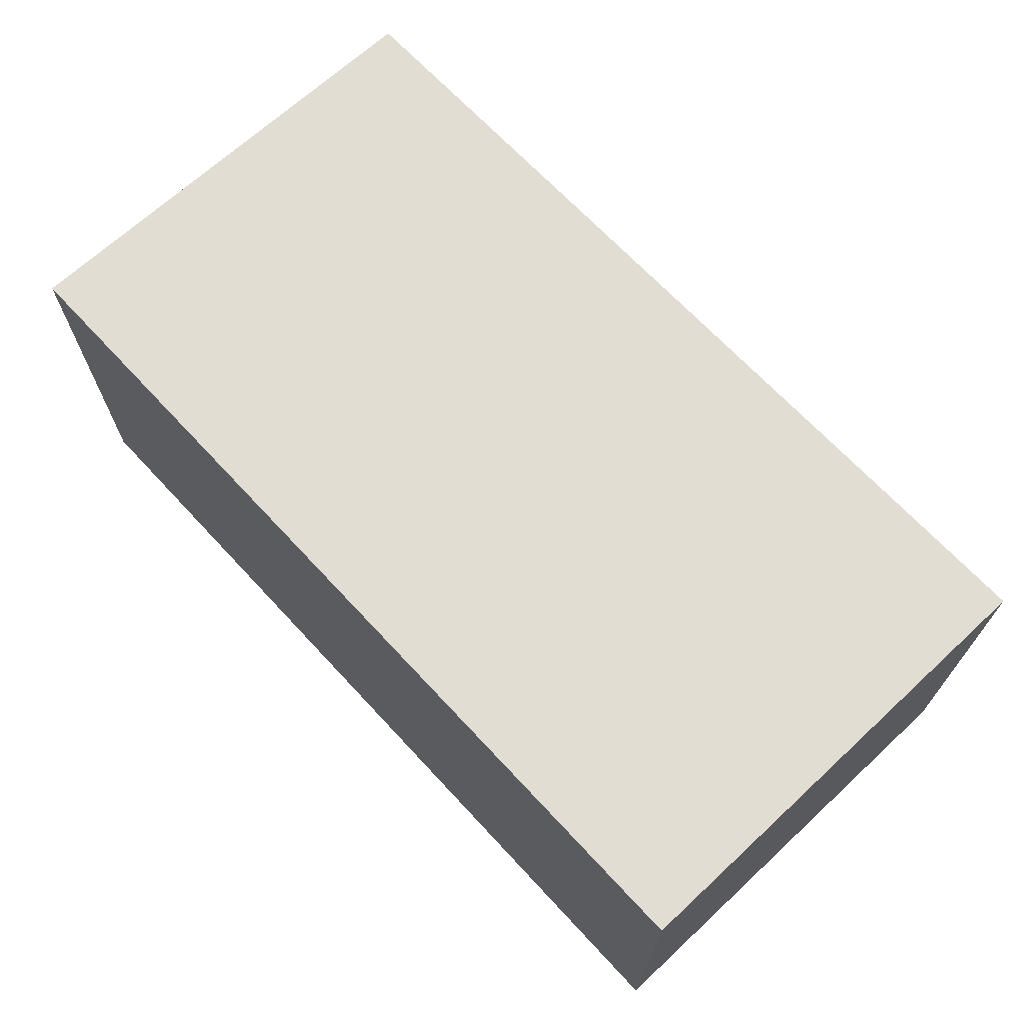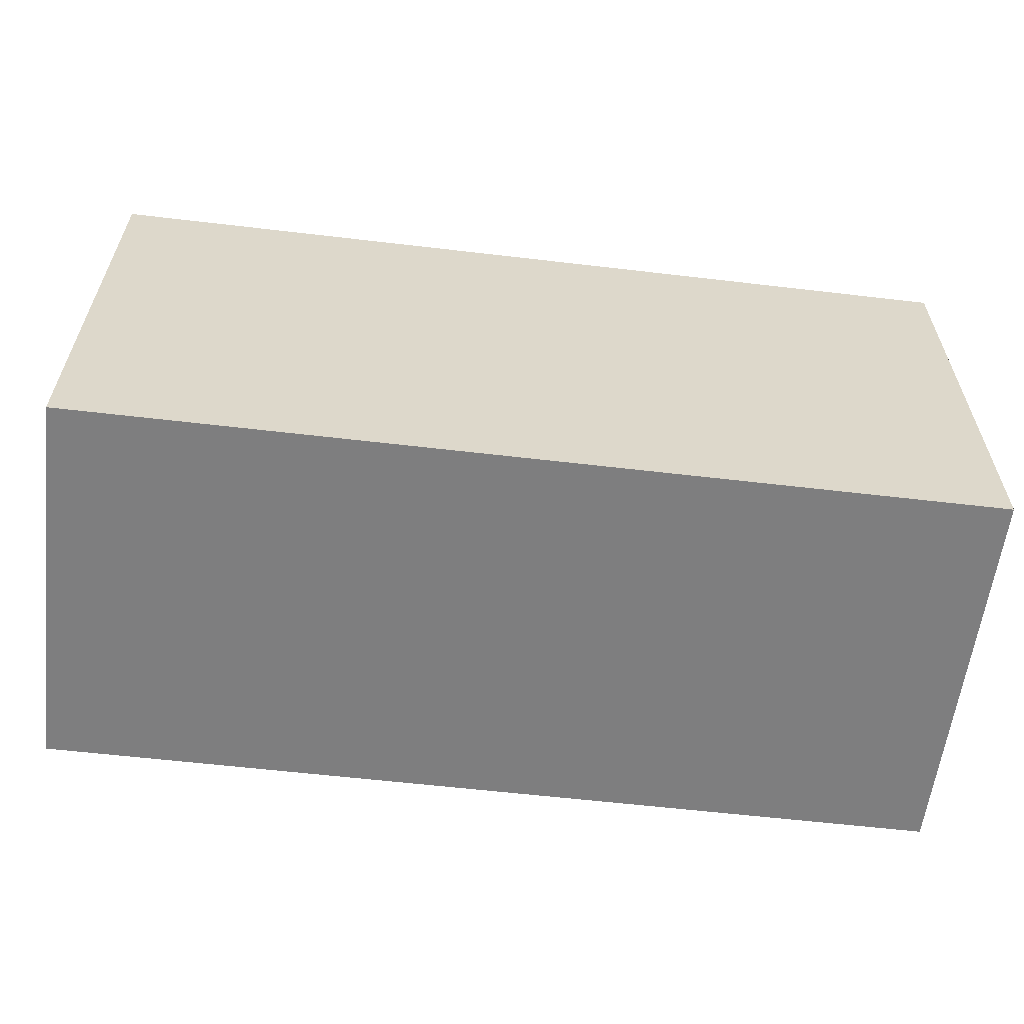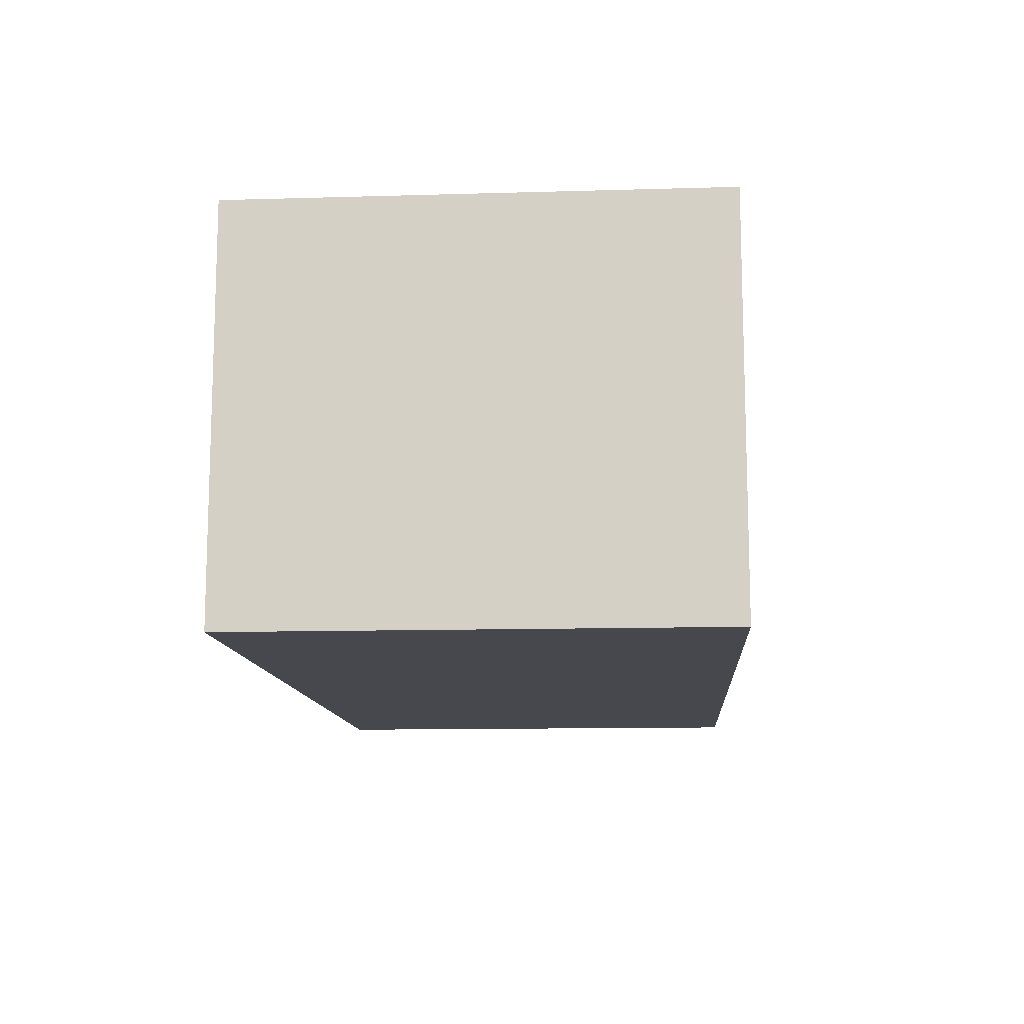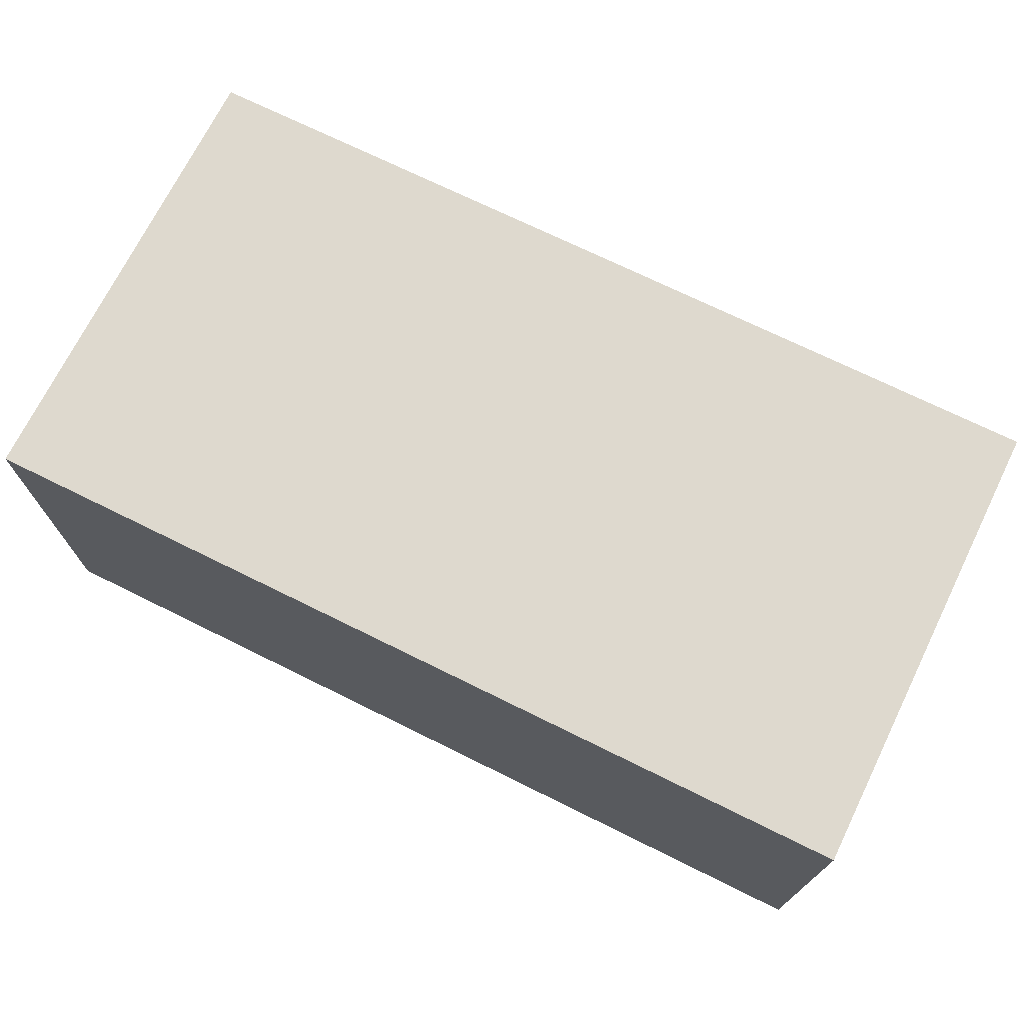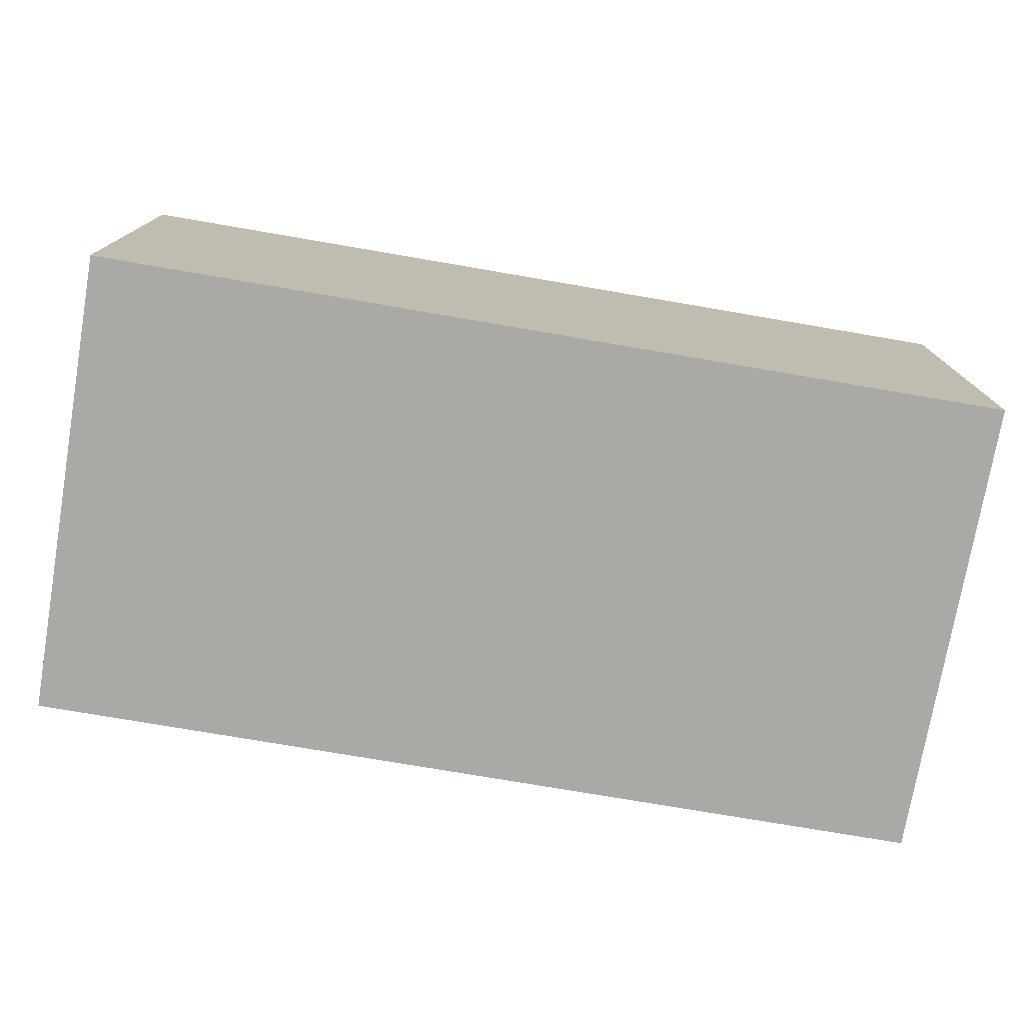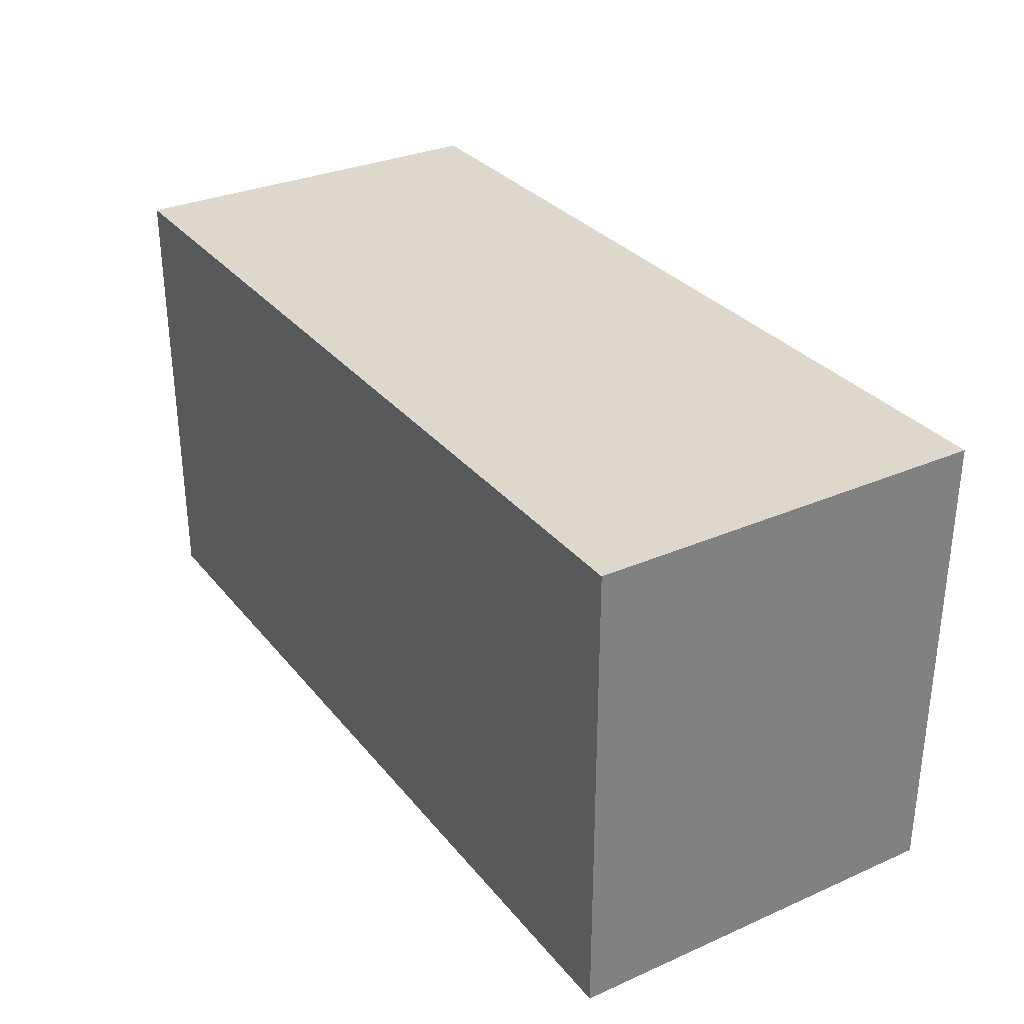
<metadata>
{"format":"obj","ext":"obj","renderer":"f3d","projection":"perspective","resolution":1024,"background":"white","views":[{"elev":68.2,"azim":-132.9,"up":"+Y"},{"elev":-59.4,"azim":-6.9,"up":"+Z"},{"elev":-11.8,"azim":-86.0,"up":"+Y"},{"elev":71.6,"azim":26.3,"up":"+Y"},{"elev":-75.5,"azim":170.3,"up":"+Y"},{"elev":31.1,"azim":-121.9,"up":"+Z"}]}
</metadata>
<code>
o obj_0
v -2.38 		1.12 		0
v -2.38 		-1 		0
v -2.38 		-1 		2.521
v -2.38 		1.12 		2.521
v 2.5 		1.12 		2.521
v 2.5 		1.12 		0
v 2.5 		-1 		0
v 2.5 		-1 		2.521
g group_0_13463636
f 1 2 3
f 1 3 4
f 4 5 6
f 4 6 1
f 6 7 2
f 6 2 1
f 8 3 2
f 8 2 7
f 4 3 8
f 4 8 5
f 5 8 7
f 5 7 6

</code>
